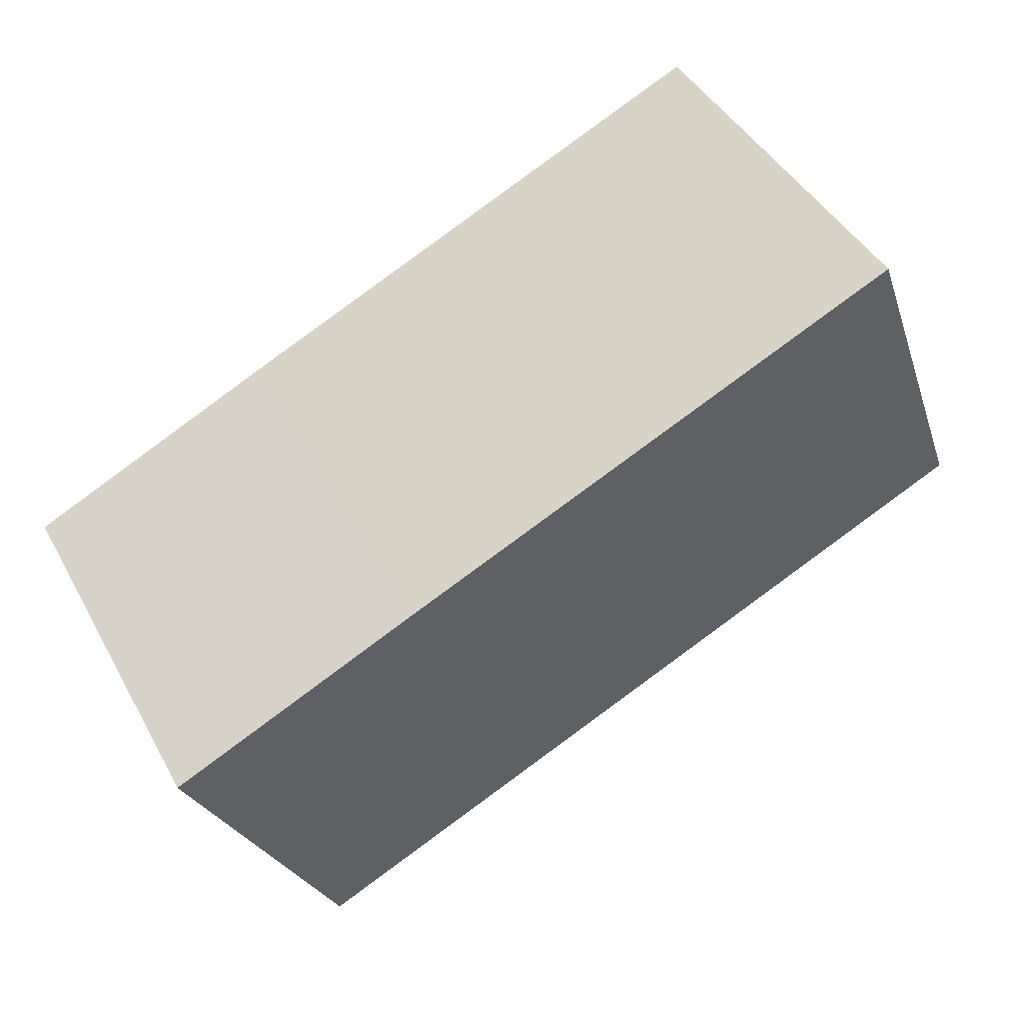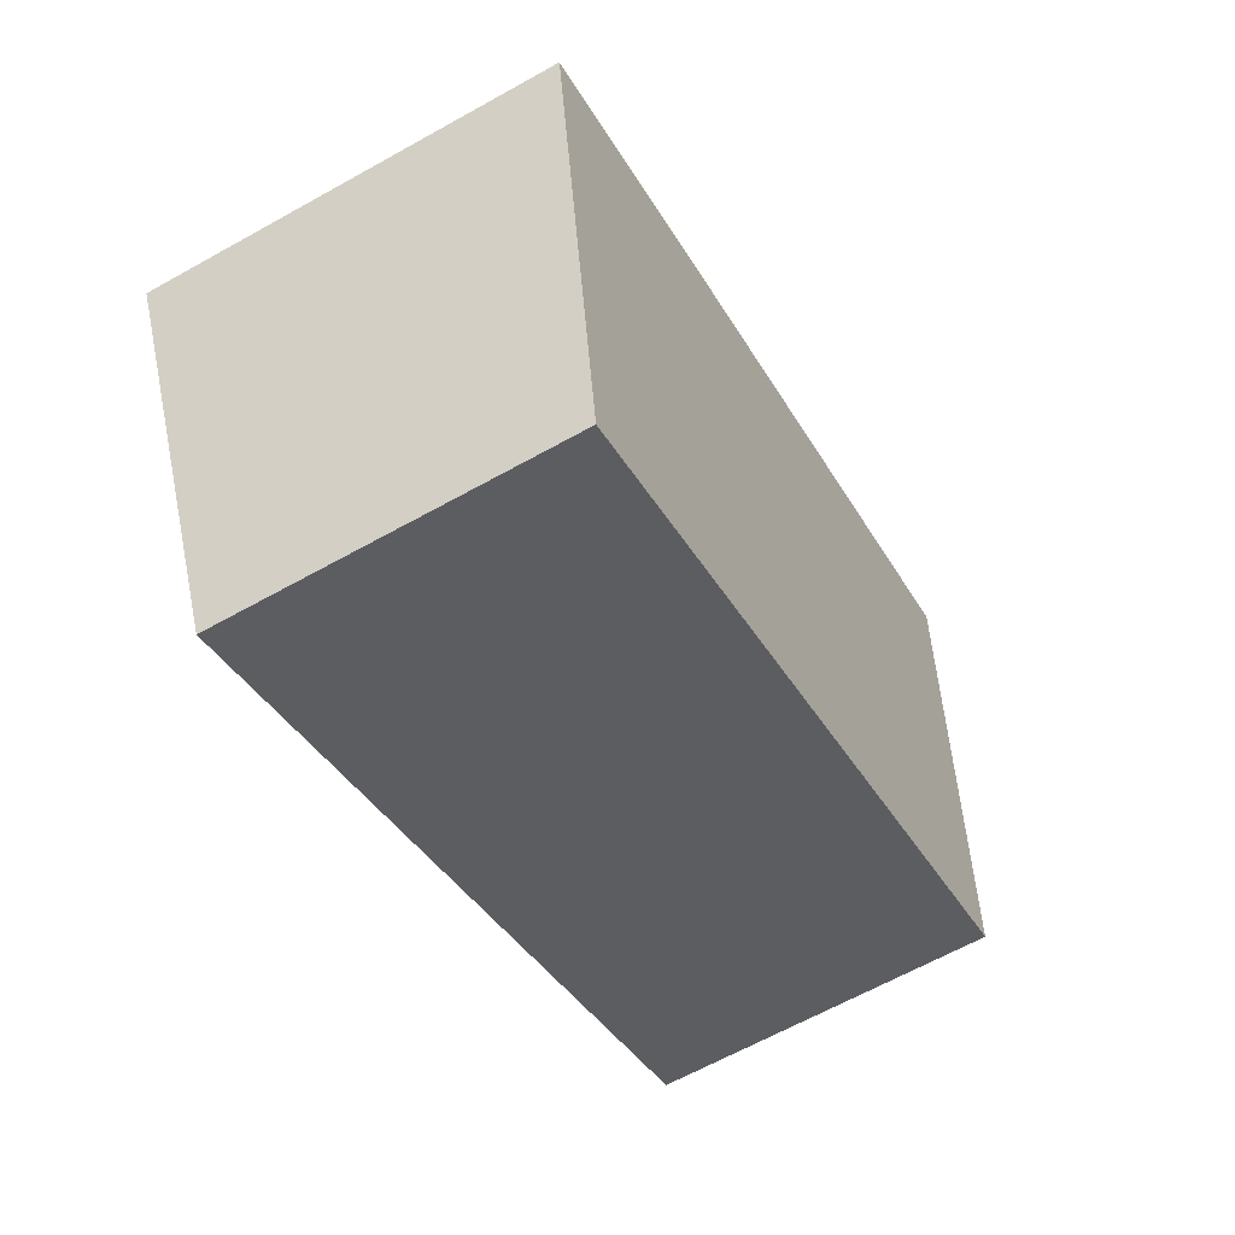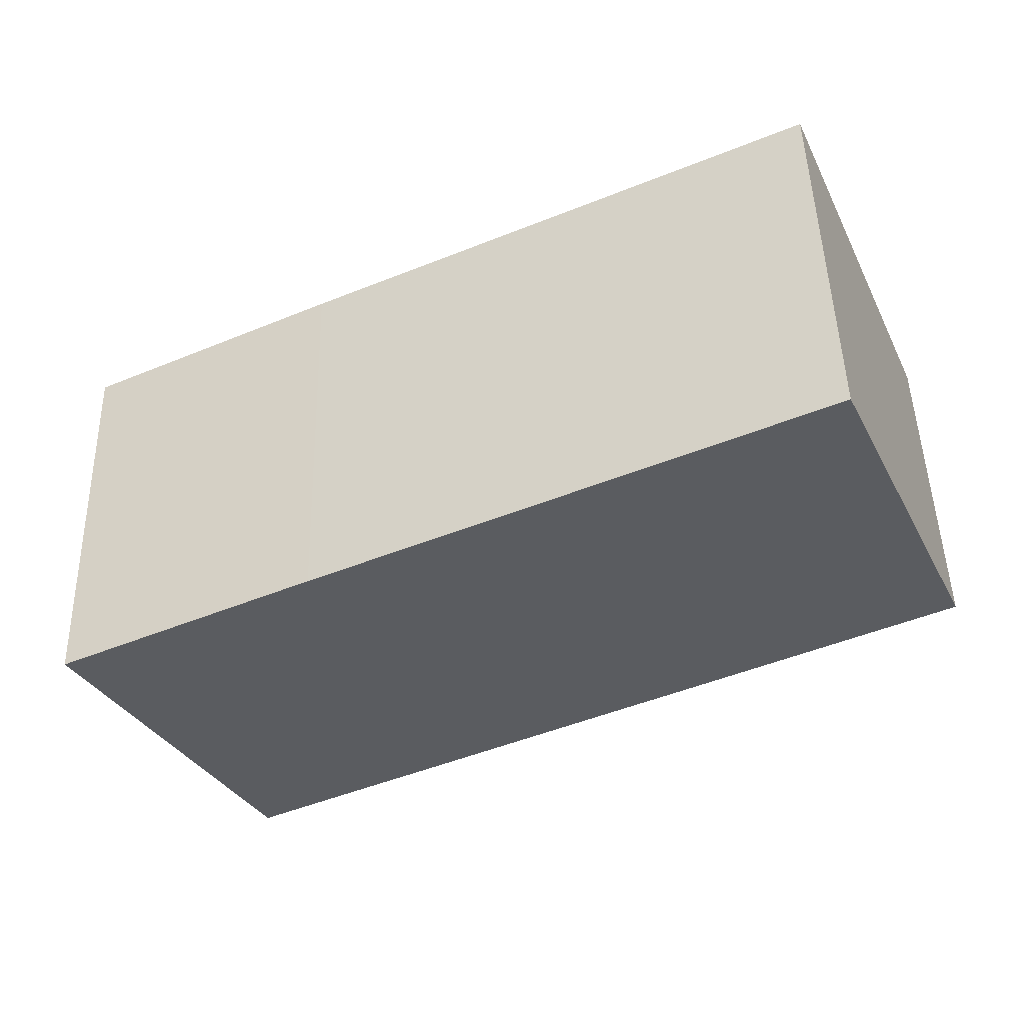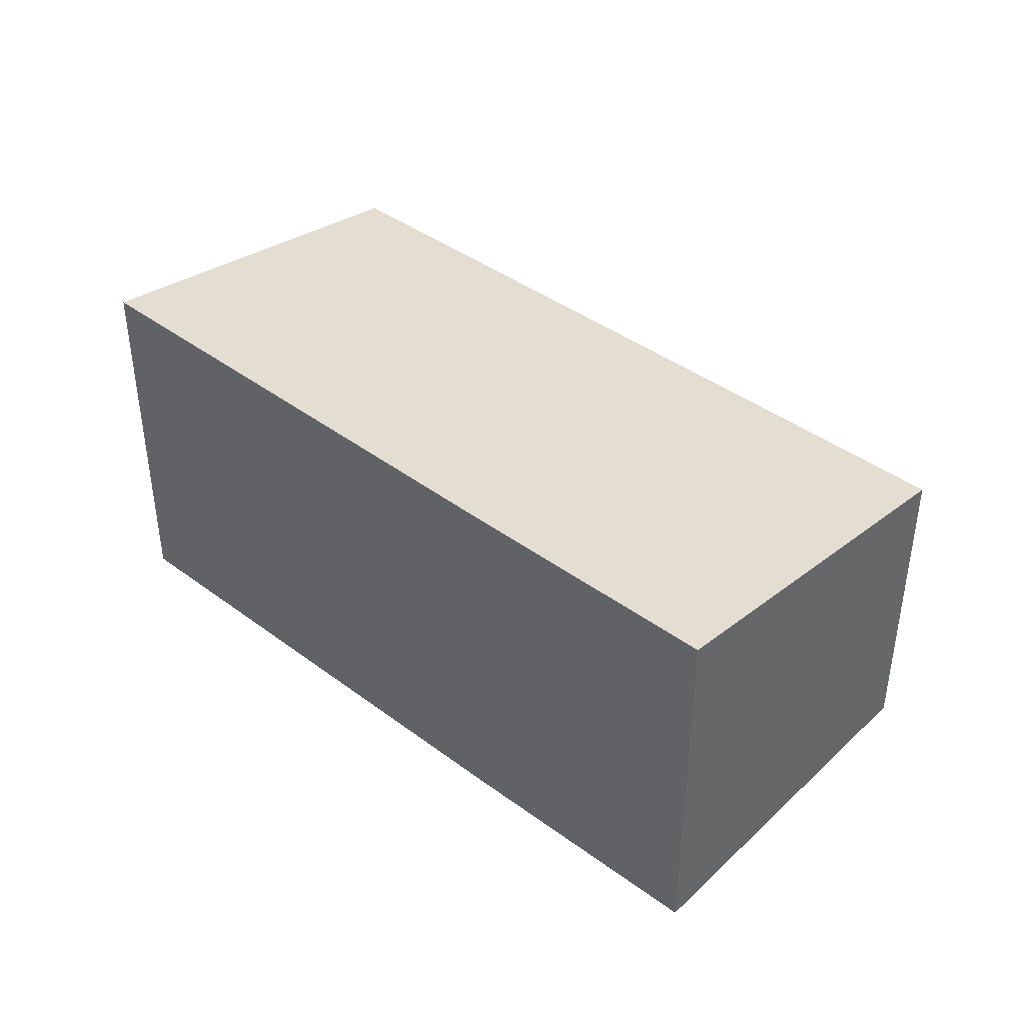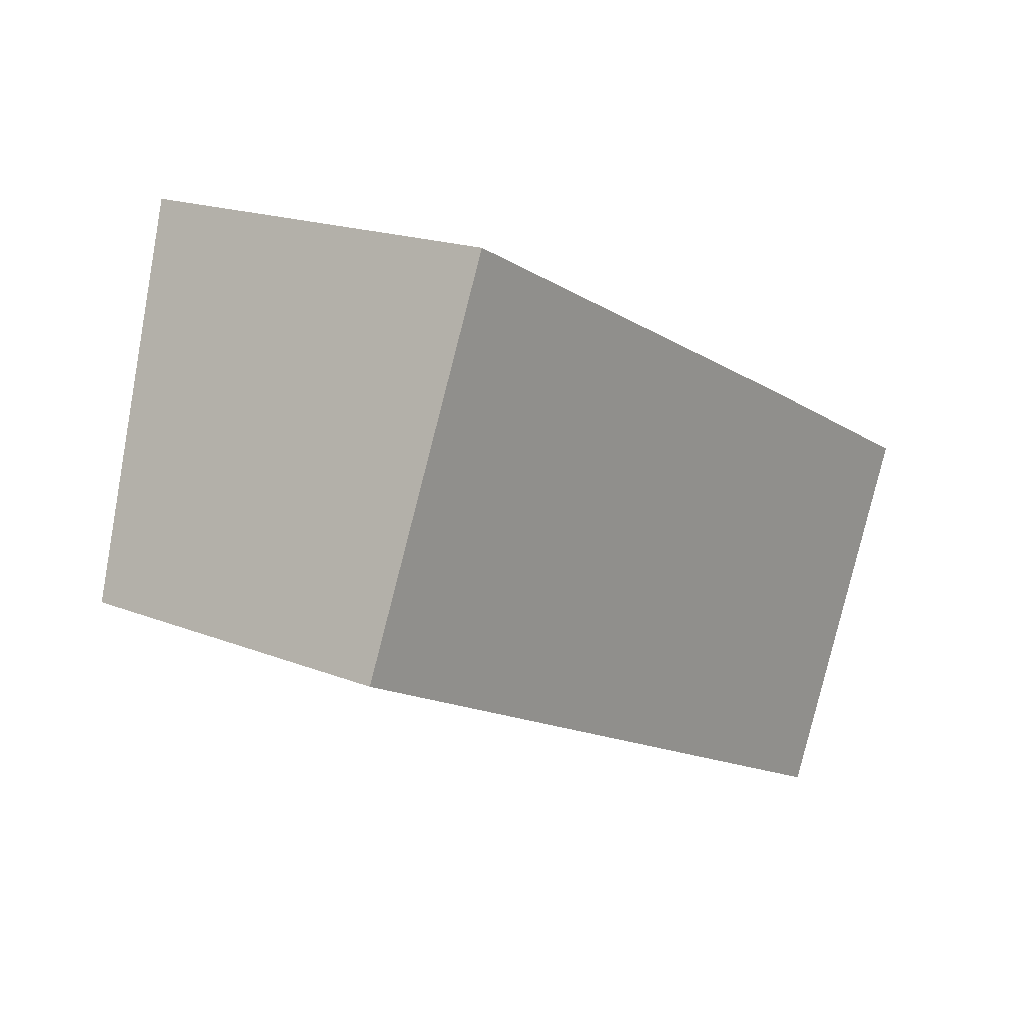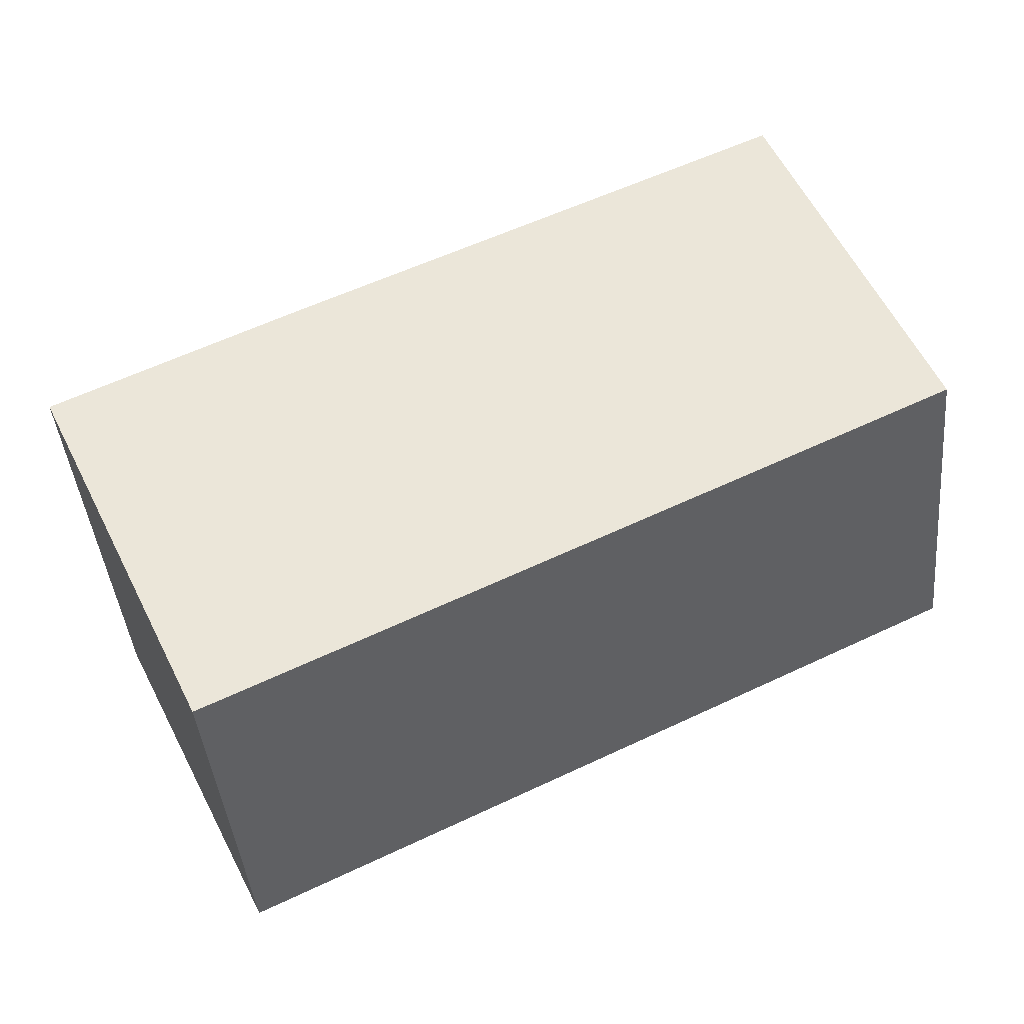
<metadata>
{"format":"obj","ext":"obj","renderer":"f3d","projection":"perspective","resolution":1024,"background":"white","views":[{"elev":43.1,"azim":153.2,"up":"+Z"},{"elev":-65.4,"azim":119.2,"up":"+Z"},{"elev":47.2,"azim":178.6,"up":"+Z"},{"elev":41.7,"azim":67.1,"up":"+Y"},{"elev":17.9,"azim":-51.9,"up":"+Z"},{"elev":-42.9,"azim":-174.4,"up":"+Z"}]}
</metadata>
<code>
v  0 2.371 1.452e-16
v  6.31 2.779 0.039
v  5.118 2.365 -2.451
v  4.56 2.781 0.877
v  1.088 2.779 2.495
v  1.088 -1.528e-16 2.495
v  0 0 0
v  4.56 -5.37e-17 0.877
v  6.31 -2.388e-18 0.039
v  5.118 1.501e-16 -2.451
g defaultobject
f 1 2 3
f 2 1 4
f 4 1 5
f 1 6 5
f 6 1 7
f 6 4 5
f 4 6 8
f 4 8 2
f 2 8 9
f 9 3 2
f 3 9 10
f 3 7 1
f 7 3 10
f 10 6 7
f 6 10 8
f 8 10 9

</code>
